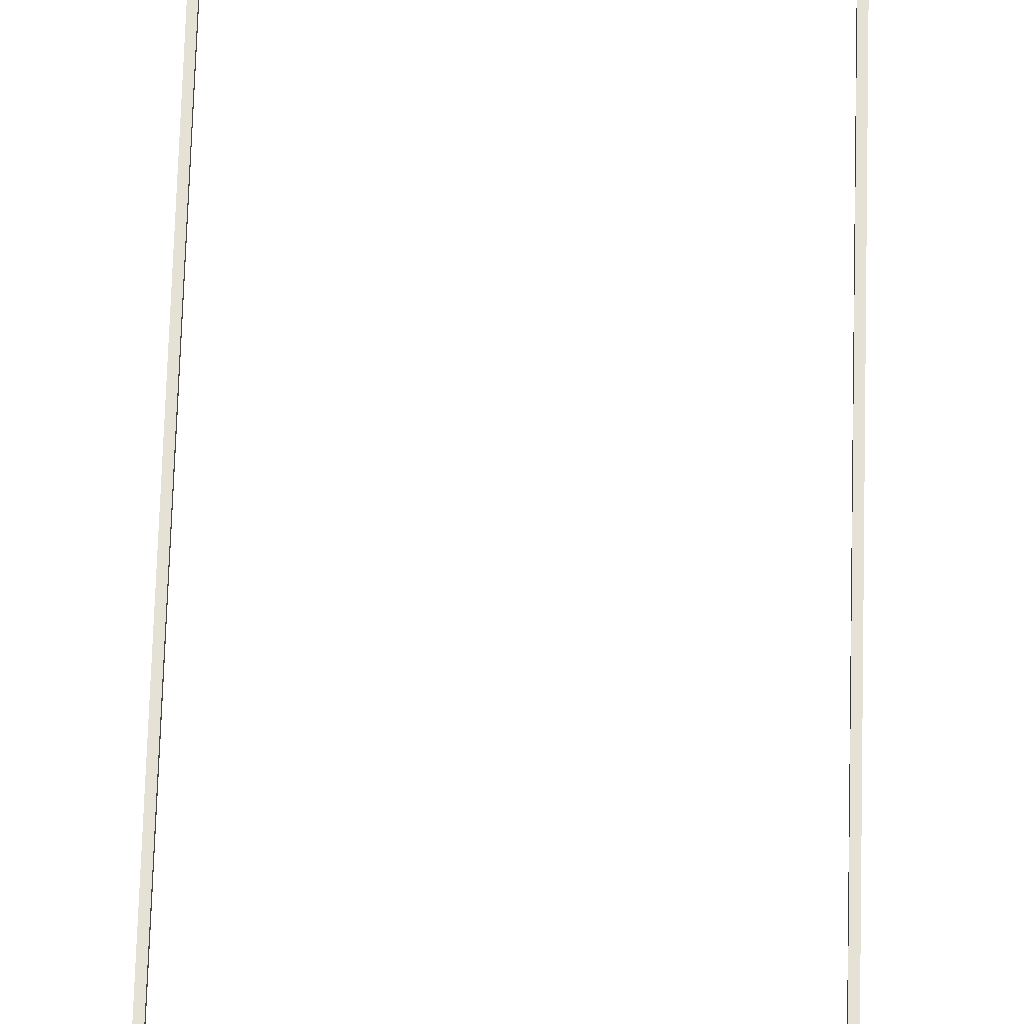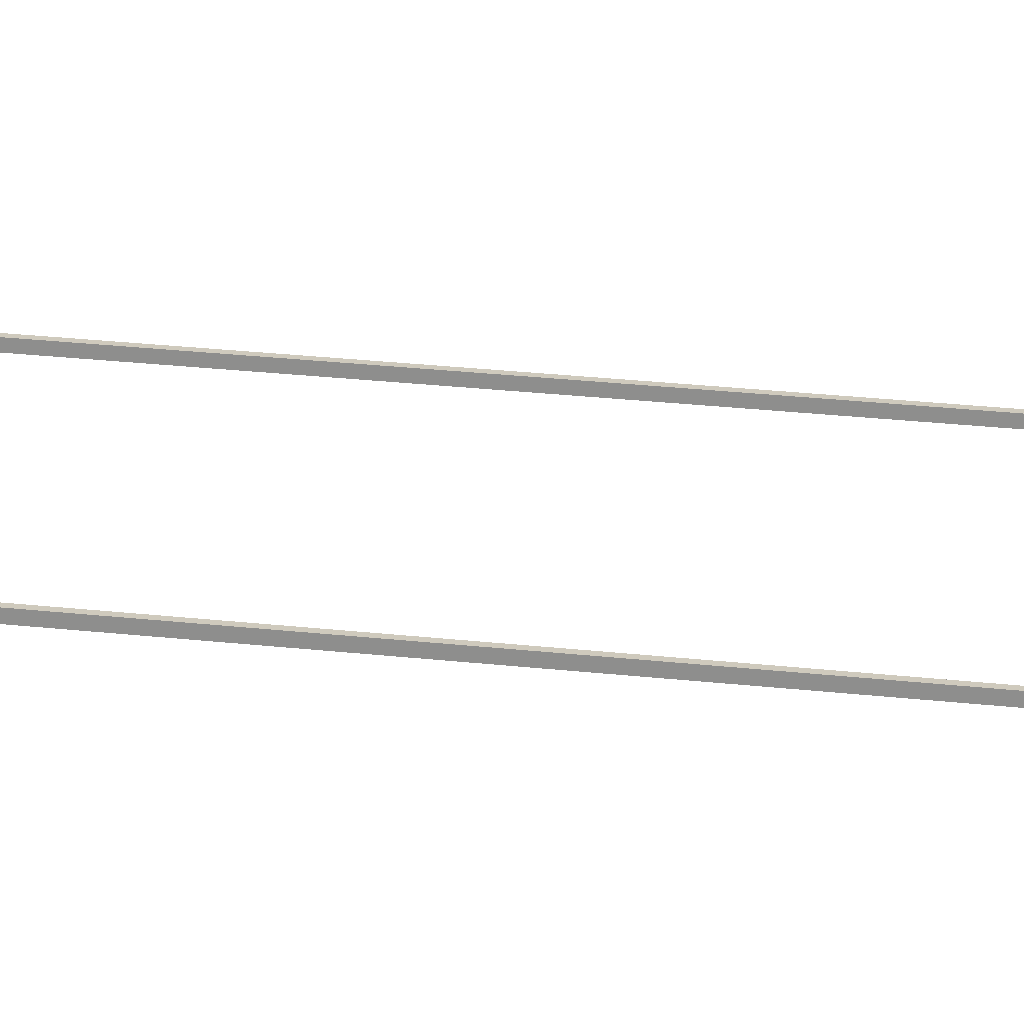
<metadata>
{"format":"obj","ext":"obj","renderer":"f3d","projection":"perspective","resolution":1024,"background":"white","views":[{"elev":64.9,"azim":-178.4,"up":"+Y"},{"elev":22.8,"azim":-78.6,"up":"+Y"}]}
</metadata>
<code>
v  -6 0 32
v  -6 0 26.67
v  -5.8 0 26.67
v  -5.8 0 32
v  -6 0 21.33
v  -5.8 0 21.33
v  -6 0 16
v  -5.8 0 16
v  -6 0 10.67
v  -5.8 0 10.67
v  -6 0 5.334
v  -5.8 0 5.334
v  -6 0 0.0003
v  -5.8 0 0.0003
v  -6 0 -5.333
v  -5.8 0 -5.333
v  -6 0 -10.67
v  -5.8 0 -10.67
v  -6 0 -16
v  -5.8 0 -16
v  -6 0 -21.33
v  -5.8 0 -21.33
v  -6 0 -26.67
v  -5.8 0 -26.67
v  -6 0 -32
v  -5.8 0 -32
v  -6 0.3 32
v  -5.8 0.3 32
v  -5.8 0.3 26.67
v  -6 0.3 26.67
v  -5.8 0.3 21.33
v  -6 0.3 21.33
v  -5.8 0.3 16
v  -6 0.3 16
v  -5.8 0.3 10.67
v  -6 0.3 10.67
v  -5.8 0.3 5.334
v  -6 0.3 5.334
v  -5.8 0.3 0.0003
v  -6 0.3 0.0003
v  -5.8 0.3 -5.333
v  -6 0.3 -5.333
v  -5.8 0.3 -10.67
v  -6 0.3 -10.67
v  -5.8 0.3 -16
v  -6 0.3 -16
v  -5.8 0.3 -21.33
v  -6 0.3 -21.33
v  -5.8 0.3 -26.67
v  -6 0.3 -26.67
v  -5.8 0.3 -32
v  -6 0.3 -32
v  6 0 32
v  5.8 0 32
v  5.8 0 26.67
v  6 0 26.67
v  5.8 0 21.33
v  6 0 21.33
v  5.8 0 16
v  6 0 16
v  5.8 0 10.67
v  6 0 10.67
v  5.8 0 5.334
v  6 0 5.334
v  5.8 0 0.0003
v  6 0 0.0003
v  5.8 0 -5.333
v  6 0 -5.333
v  5.8 0 -10.67
v  6 0 -10.67
v  5.8 0 -16
v  6 0 -16
v  5.8 0 -21.33
v  6 0 -21.33
v  5.8 0 -26.67
v  6 0 -26.67
v  5.8 0 -32
v  6 0 -32
v  6 0.3 32
v  6 0.3 26.67
v  5.8 0.3 26.67
v  5.8 0.3 32
v  6 0.3 21.33
v  5.8 0.3 21.33
v  6 0.3 16
v  5.8 0.3 16
v  6 0.3 10.67
v  5.8 0.3 10.67
v  6 0.3 5.334
v  5.8 0.3 5.334
v  6 0.3 0.0003
v  5.8 0.3 0.0003
v  6 0.3 -5.333
v  5.8 0.3 -5.333
v  6 0.3 -10.67
v  5.8 0.3 -10.67
v  6 0.3 -16
v  5.8 0.3 -16
v  6 0.3 -21.33
v  5.8 0.3 -21.33
v  6 0.3 -26.67
v  5.8 0.3 -26.67
v  6 0.3 -32
v  5.8 0.3 -32
g Elevated_Bar_Steel
f 1 2 3
f 3 4 1
f 2 5 6
f 6 3 2
f 5 7 8
f 8 6 5
f 7 9 10
f 10 8 7
f 9 11 12
f 12 10 9
f 11 13 14
f 14 12 11
f 13 15 16
f 16 14 13
f 15 17 18
f 18 16 15
f 17 19 20
f 20 18 17
f 19 21 22
f 22 20 19
f 21 23 24
f 24 22 21
f 23 25 26
f 26 24 23
f 27 28 29
f 29 30 27
f 30 29 31
f 31 32 30
f 32 31 33
f 33 34 32
f 34 33 35
f 35 36 34
f 36 35 37
f 37 38 36
f 38 37 39
f 39 40 38
f 40 39 41
f 41 42 40
f 42 41 43
f 43 44 42
f 44 43 45
f 45 46 44
f 46 45 47
f 47 48 46
f 48 47 49
f 49 50 48
f 50 49 51
f 51 52 50
f 4 3 29
f 29 28 4
f 3 6 31
f 31 29 3
f 6 8 33
f 33 31 6
f 8 10 35
f 35 33 8
f 10 12 37
f 37 35 10
f 12 14 39
f 39 37 12
f 14 16 41
f 41 39 14
f 16 18 43
f 43 41 16
f 18 20 45
f 45 43 18
f 20 22 47
f 47 45 20
f 22 24 49
f 49 47 22
f 24 26 51
f 51 49 24
f 25 23 50
f 50 52 25
f 23 21 48
f 48 50 23
f 21 19 46
f 46 48 21
f 19 17 44
f 44 46 19
f 17 15 42
f 42 44 17
f 15 13 40
f 40 42 15
f 13 11 38
f 38 40 13
f 11 9 36
f 36 38 11
f 9 7 34
f 34 36 9
f 7 5 32
f 32 34 7
f 5 2 30
f 30 32 5
f 2 1 27
f 27 30 2
f 53 54 55
f 55 56 53
f 56 55 57
f 57 58 56
f 58 57 59
f 59 60 58
f 60 59 61
f 61 62 60
f 62 61 63
f 63 64 62
f 64 63 65
f 65 66 64
f 66 65 67
f 67 68 66
f 68 67 69
f 69 70 68
f 70 69 71
f 71 72 70
f 72 71 73
f 73 74 72
f 74 73 75
f 75 76 74
f 76 75 77
f 77 78 76
f 79 80 81
f 81 82 79
f 80 83 84
f 84 81 80
f 83 85 86
f 86 84 83
f 85 87 88
f 88 86 85
f 87 89 90
f 90 88 87
f 89 91 92
f 92 90 89
f 91 93 94
f 94 92 91
f 93 95 96
f 96 94 93
f 95 97 98
f 98 96 95
f 97 99 100
f 100 98 97
f 99 101 102
f 102 100 99
f 101 103 104
f 104 102 101
f 54 82 81
f 81 55 54
f 55 81 84
f 84 57 55
f 57 84 86
f 86 59 57
f 59 86 88
f 88 61 59
f 61 88 90
f 90 63 61
f 63 90 92
f 92 65 63
f 65 92 94
f 94 67 65
f 67 94 96
f 96 69 67
f 69 96 98
f 98 71 69
f 71 98 100
f 100 73 71
f 73 100 102
f 102 75 73
f 75 102 104
f 104 77 75
f 78 103 101
f 101 76 78
f 76 101 99
f 99 74 76
f 74 99 97
f 97 72 74
f 72 97 95
f 95 70 72
f 70 95 93
f 93 68 70
f 68 93 91
f 91 66 68
f 66 91 89
f 89 64 66
f 64 89 87
f 87 62 64
f 62 87 85
f 85 60 62
f 60 85 83
f 83 58 60
f 58 83 80
f 80 56 58
f 56 80 79
f 79 53 56

</code>
